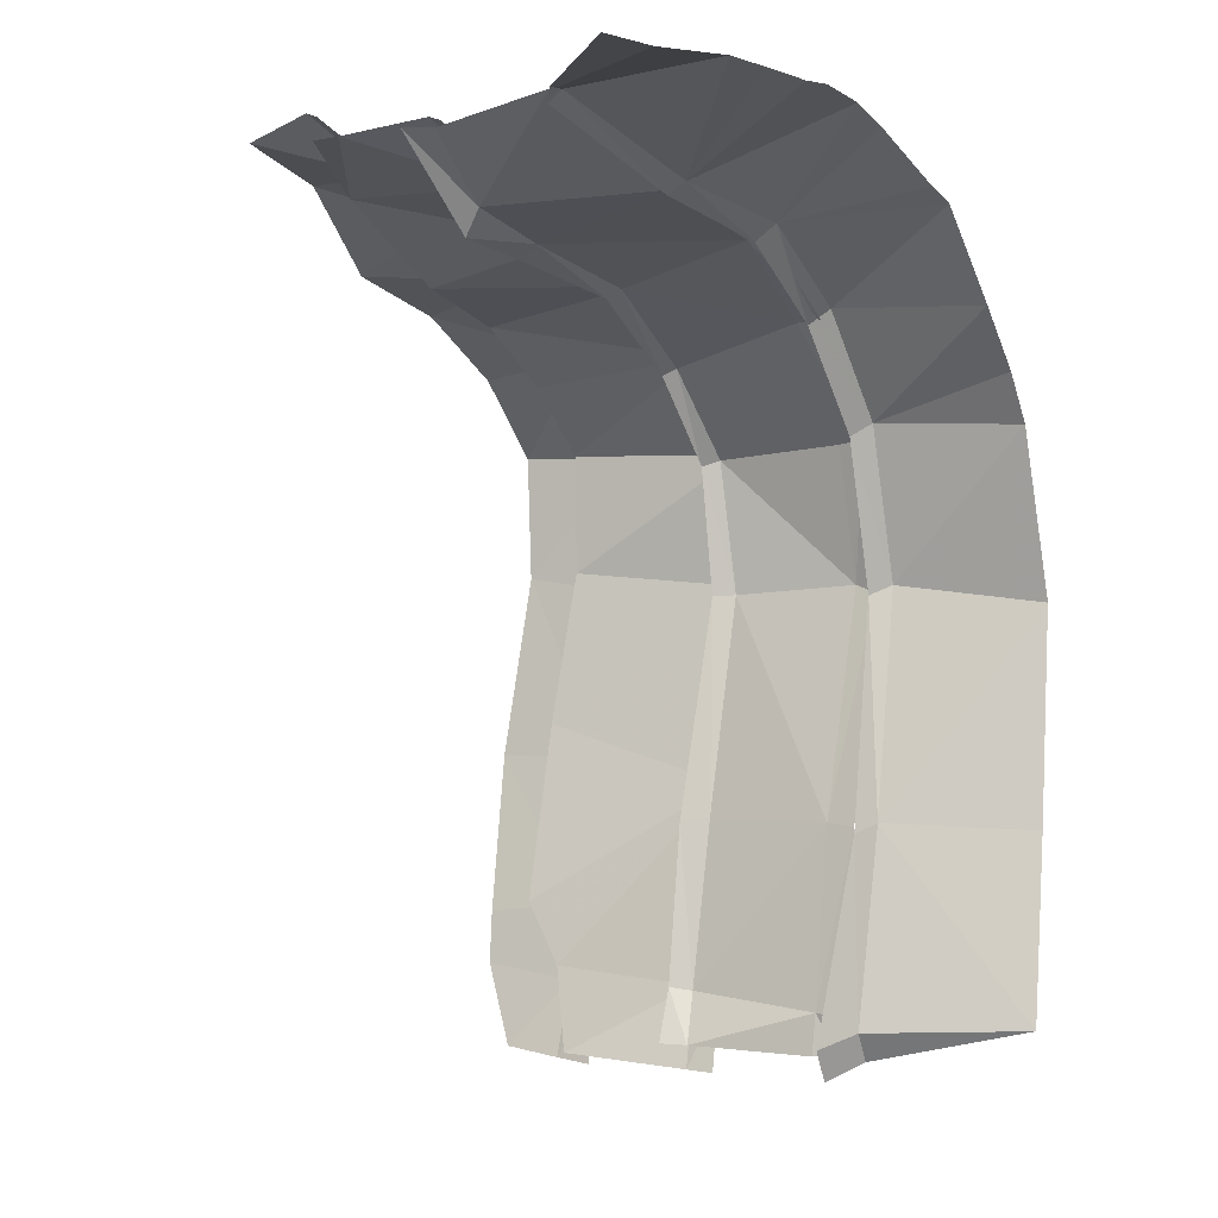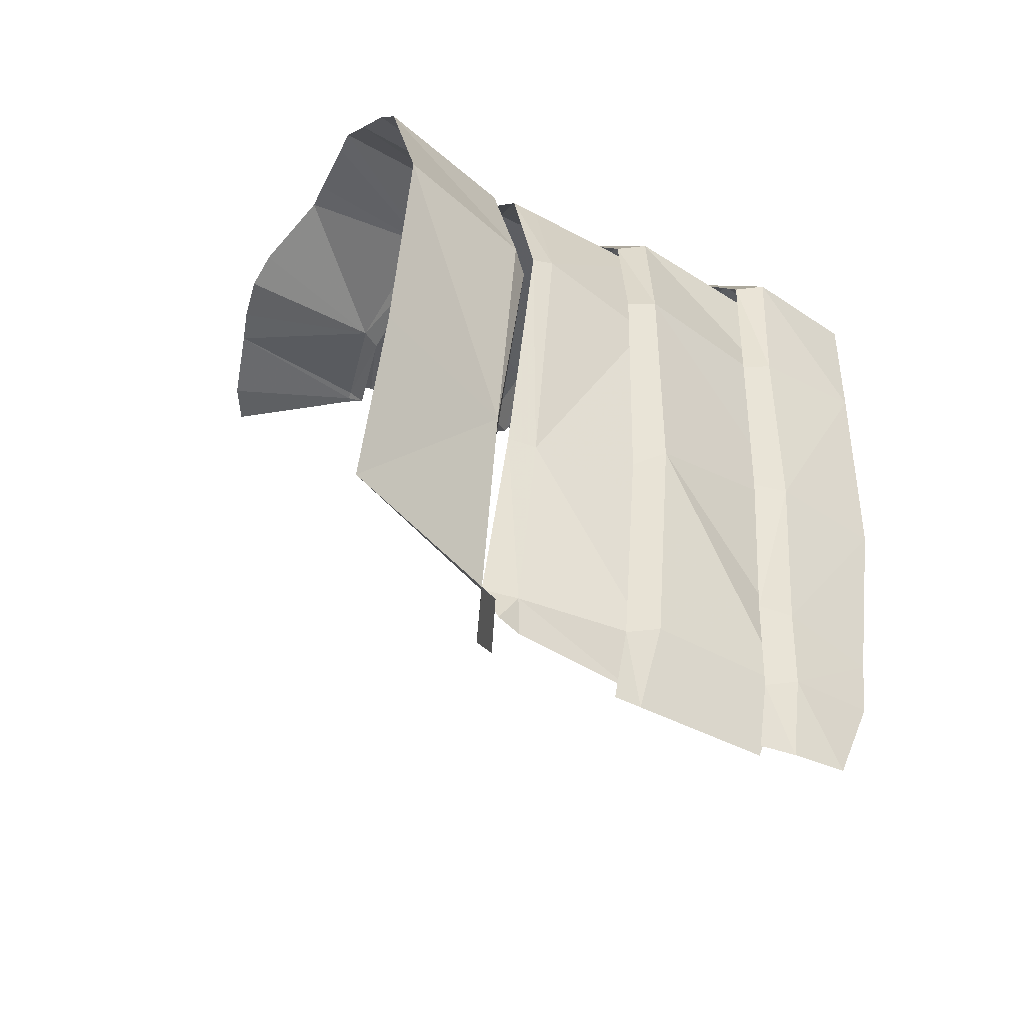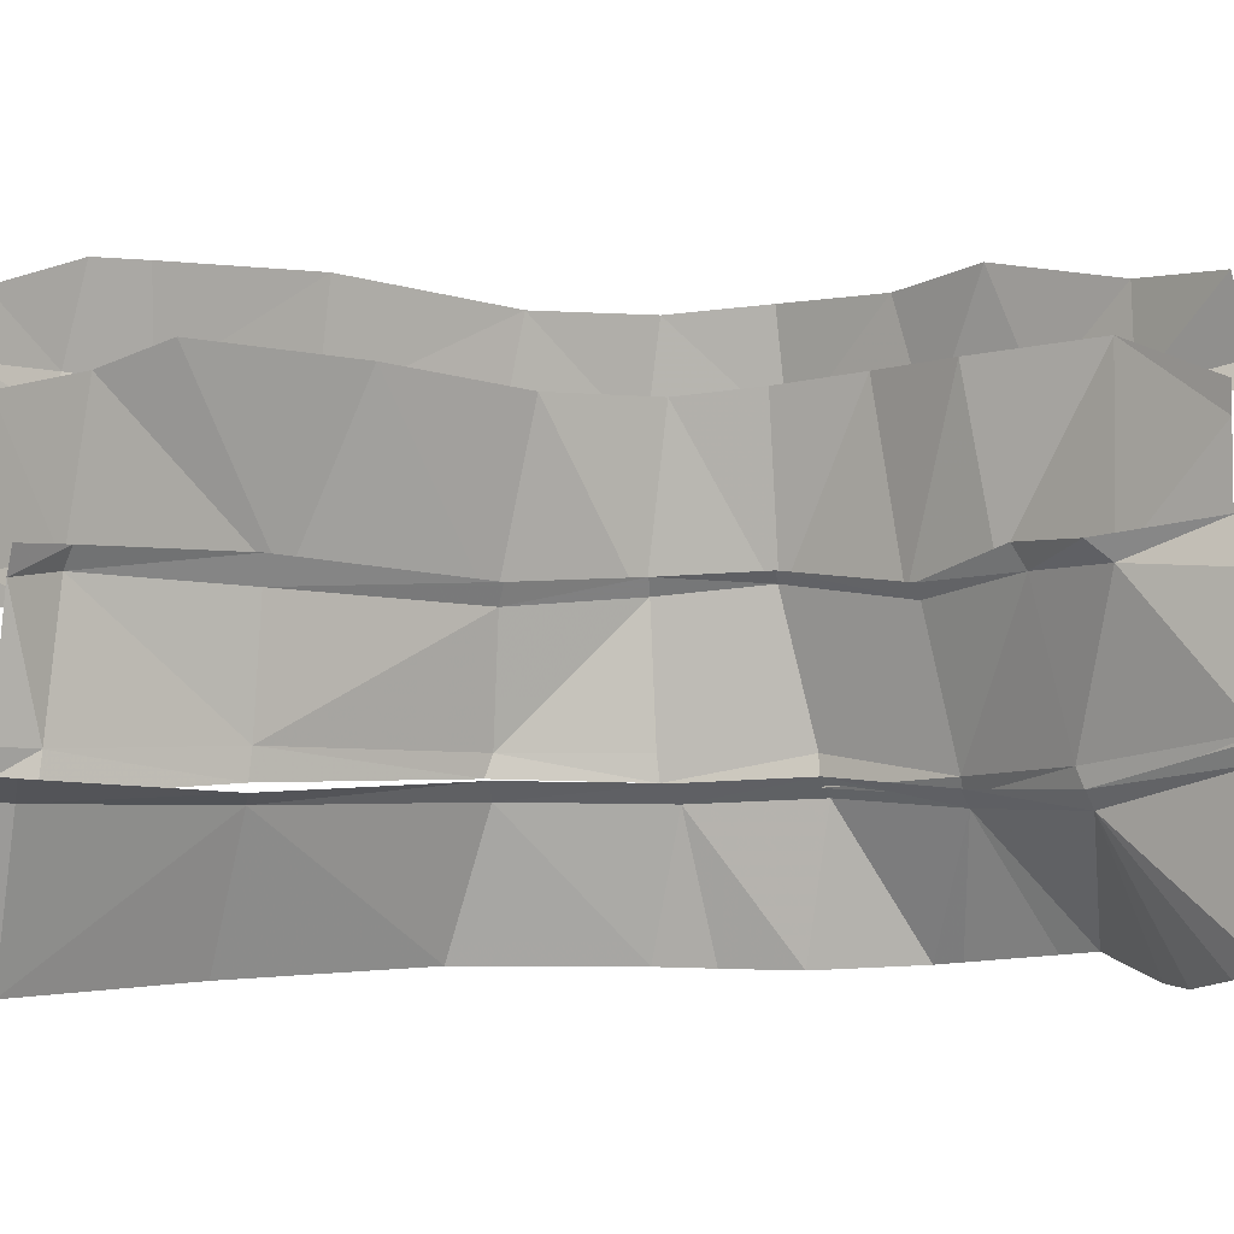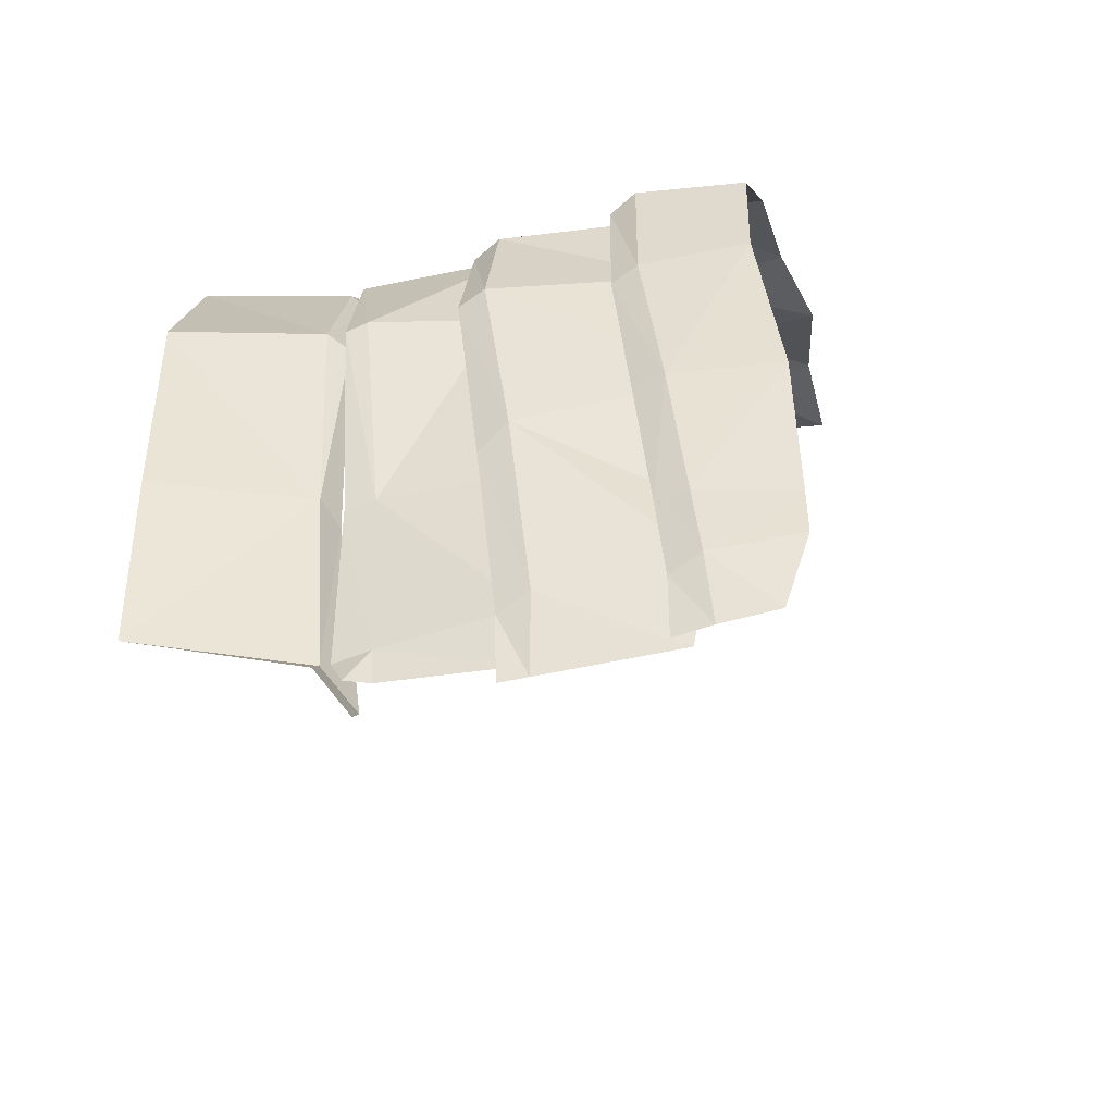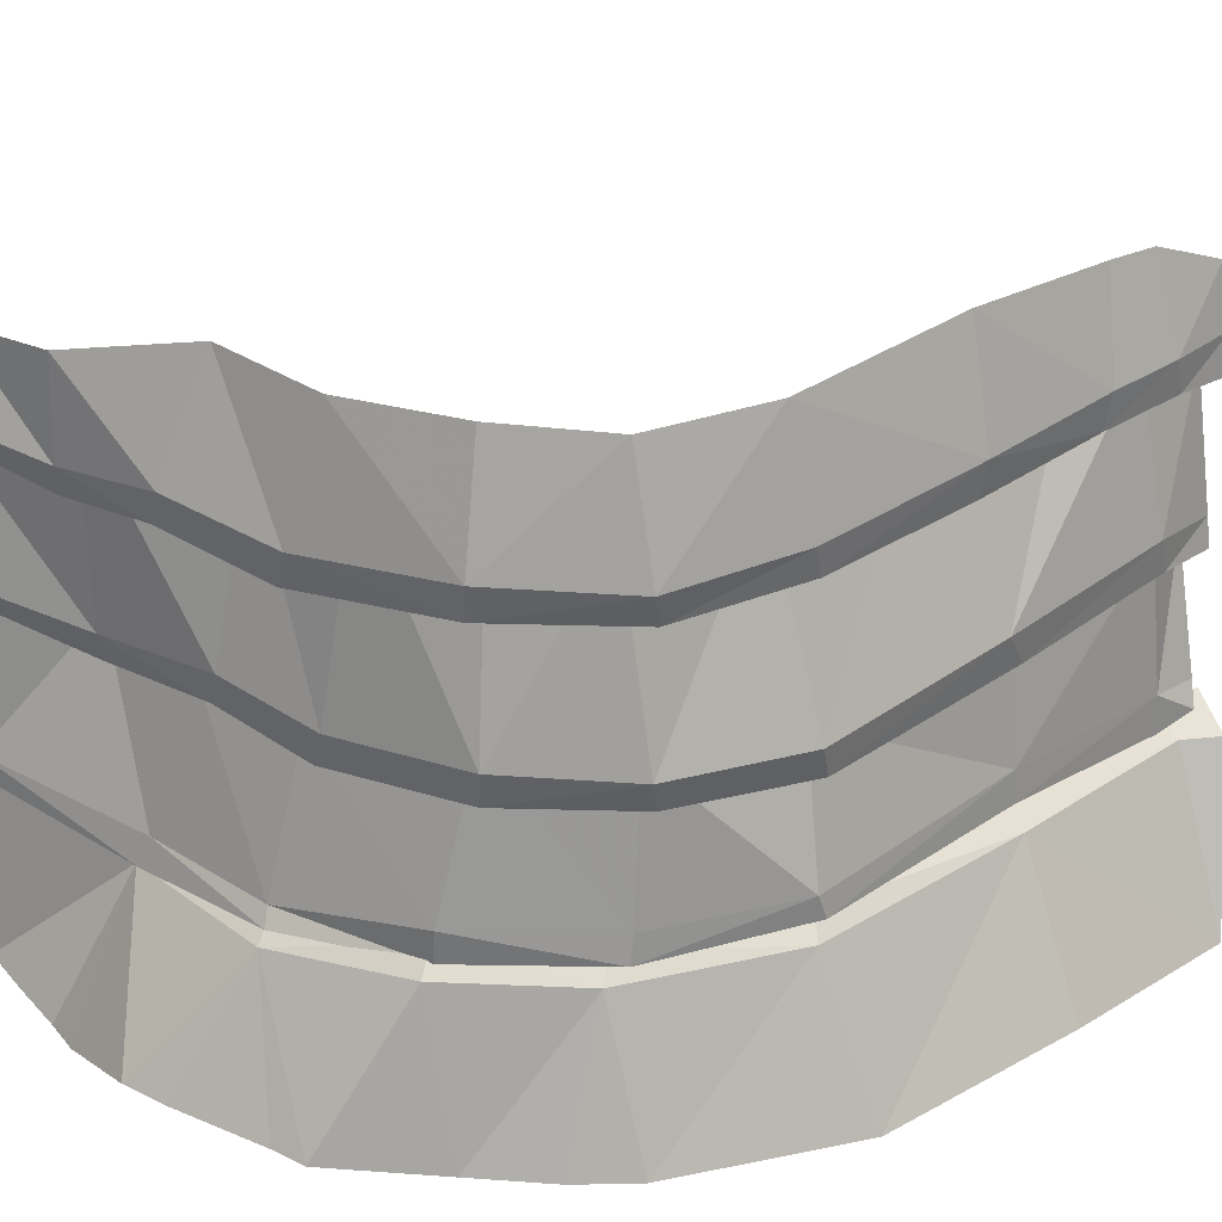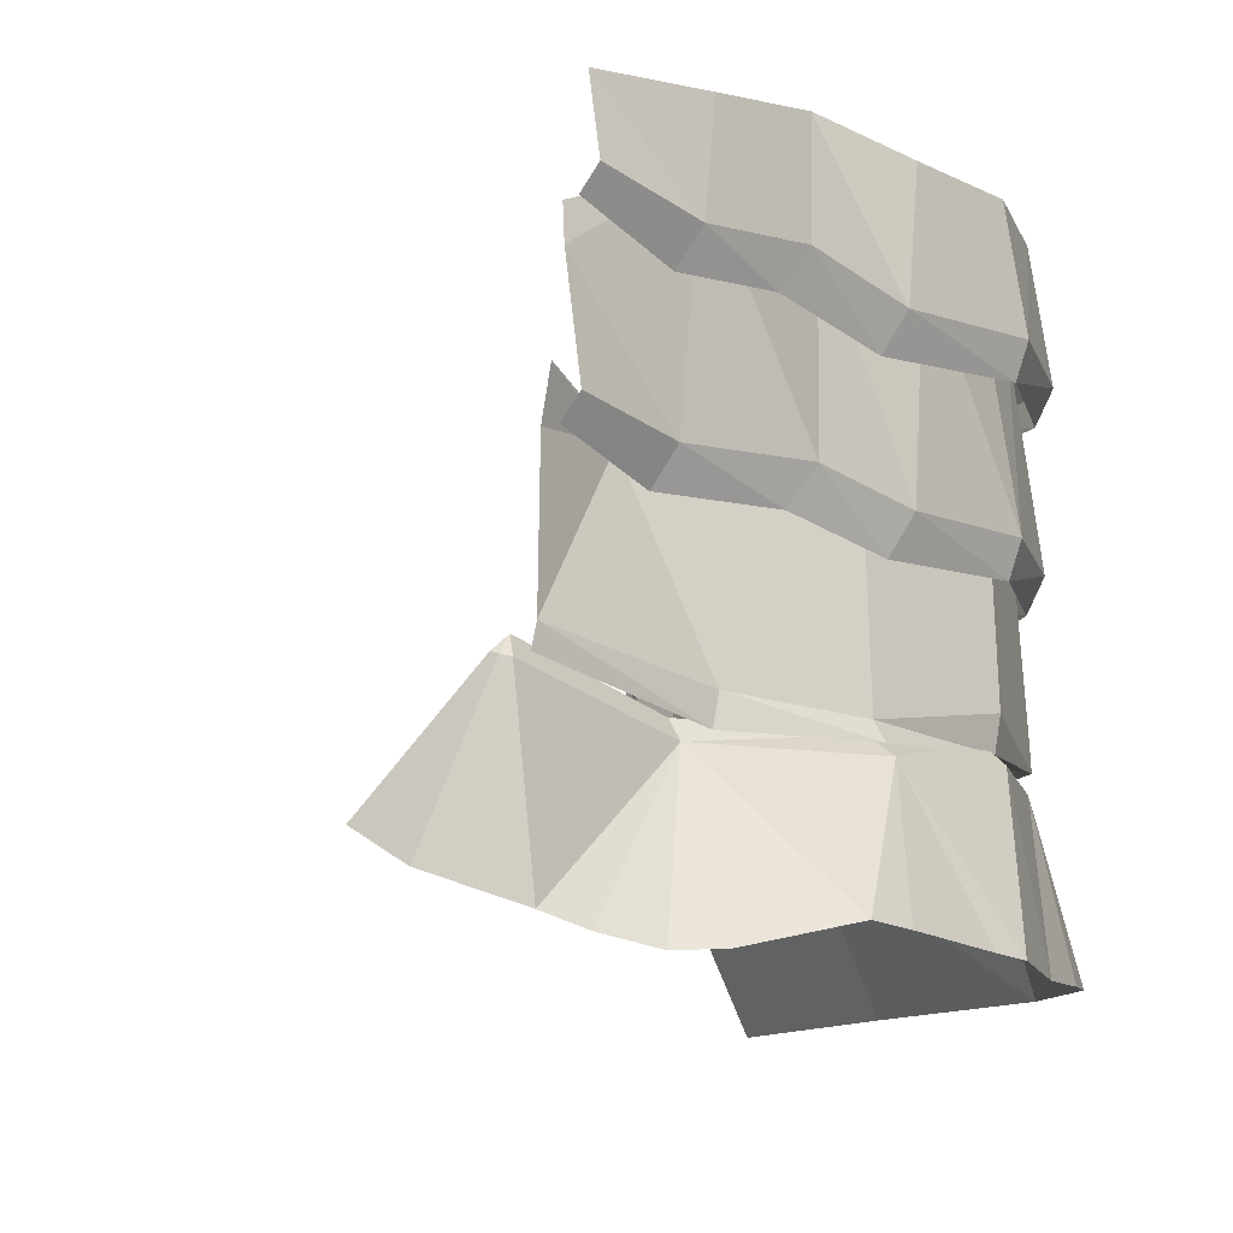
<metadata>
{"format":"obj","ext":"obj","renderer":"f3d","projection":"perspective","resolution":1024,"background":"white","views":[{"elev":-2.5,"azim":-57.1,"up":"+Z"},{"elev":-48.7,"azim":63.2,"up":"+Z"},{"elev":-2.5,"azim":-116.9,"up":"+Y"},{"elev":-54.9,"azim":106.5,"up":"+Z"},{"elev":25.1,"azim":53.9,"up":"+Y"},{"elev":-10.1,"azim":-22.4,"up":"+Y"}]}
</metadata>
<code>
v  -58.11 -78.17 -98.08
v  -67.42 -78.18 -93.55
v  -58.79 -80.73 -98.51
v  -69.02 -81 -93.98
v  -53.07 -81.04 -106.6
v  -52.23 -78.67 -105.7
v  -51.21 -81.47 -117.4
v  -50.65 -79.15 -116.6
v  -53.09 -77.68 -133
v  -53.93 -80.32 -134.9
v  -56.88 -76.98 -149.3
v  -57.45 -79.67 -150.4
v  -59.22 -77.72 -155.9
v  -58.97 -80.02 -156
v  -85.47 -79.43 -89.26
v  -76.47 -79.28 -91.5
v  -84.12 -76.86 -88.31
v  -74.69 -76.56 -90.98
v  -92.1 -65.49 -85.01
v  -92.02 -67.86 -84.95
v  -83.15 -61.91 -87.51
v  -91.31 -75.61 -84.31
v  -92.23 -77.35 -84.97
v  -58.8 -64.86 -148.2
v  -59.56 -62.54 -142.8
v  -56.83 -62.98 -128
v  -54.77 -64.13 -115.2
v  -54.86 -64.03 -105.2
v  -59.6 -63.43 -99.79
v  -65.75 -62.8 -95.37
v  -73.52 -62.57 -93.19
v  -60.44 -66.66 -155.1
v  -57.85 -66.42 -97.21
v  -68.34 -66.91 -92.2
v  -58.53 -68.98 -97.64
v  -69.94 -69.73 -92.64
v  -52.4 -69.27 -106.2
v  -51.56 -66.9 -105.3
v  -52.5 -69.44 -117.6
v  -51.94 -67.12 -116.8
v  -57.45 -67.52 -150.6
v  -56.88 -64.83 -149.5
v  -56.44 -67.94 -143
v  -56.01 -65.2 -143.2
v  -84.92 -67.97 -87.09
v  -77.88 -67.8 -89.18
v  -83.57 -65.4 -86.14
v  -76.1 -65.08 -88.66
v  -91 -63.97 -82.55
v  -91.92 -65.7 -83.21
v  -82.99 -58.13 -86.04
v  -91.02 -58.46 -84.17
v  -74.51 -56.28 -91.79
v  -66.64 -57.47 -94.17
v  -58.56 -57.52 -98.65
v  -53.35 -58.07 -105
v  -53.22 -58.36 -115.5
v  -57.8 -57.49 -143.9
v  -58.32 -57.64 -148.3
v  -59.06 -60.06 -155.1
v  -58.55 -64.71 -155.8
v  -58.51 -67.82 -156.2
v  -53.63 -65.91 -131
v  -55.36 -57.05 -130.7
v  -54.19 -68.6 -130.9
v  -57.74 -91.65 -151.2
v  -57.26 -90.48 -154
v  -57.64 -88.67 -150.8
v  -57.91 -88.5 -154.2
v  -50.83 -90.66 -117.4
v  -50.84 -88.87 -116.7
v  -53.72 -90.98 -105.2
v  -53.71 -88.87 -105.5
v  -81.39 -89.75 -89.51
v  -93.67 -87.66 -84.31
v  -82.06 -91.98 -88.9
v  -94.01 -89.28 -84.29
v  -60.66 -88.87 -96.48
v  -61.01 -91.28 -96.61
v  -55.06 -90.83 -136.2
v  -55.08 -88.4 -136
v  -71.23 -90.46 -91.69
v  -70.75 -91.78 -91.15
v  -79.74 -77.13 -91.97
v  -86.97 -76.93 -90.31
v  -70.34 -78.67 -94.23
v  -59.68 -77.18 -99.15
v  -54.13 -77.99 -106.2
v  -53.13 -78.89 -117.4
v  -56.06 -78.09 -135.7
v  -57.88 -77.52 -149.7
v  -93 -77.37 -85.66
v  -59.72 -78.11 -153.8
v  -60.63 -76.01 -153.7
v  -58.95 -75.88 -149.4
v  -57.24 -75.92 -136.1
v  -54.17 -77.23 -117.5
v  -54.89 -76.65 -106.7
v  -60.51 -76.3 -99.78
v  -70.77 -77.52 -94.95
v  -79.21 -75.24 -92.97
v  -86.52 -75.4 -92.38
v  -92.64 -74 -85.12
v  -71.5 -91.27 -91.94
v  -70.51 -92.61 -90.5
v  -61.83 -90.49 -96.95
v  -60.82 -92 -95.63
v  -54.68 -92.45 -104
v  -50.87 -92.25 -116.8
v  -55.83 -90.97 -105.2
v  -52.32 -90.78 -117.7
v  -56.29 -91.48 -136.7
v  -53.89 -92.33 -135.9
v  -60.86 -90.49 -153.4
v  -56.85 -92.08 -152.3
v  -58.95 -90.18 -156.1
v  -55.11 -91.79 -154.8
v  -83.91 -91.22 -90.5
v  -83.58 -92.6 -89.57
v  -94.63 -88.22 -85.61
v  -95.99 -89.32 -84.81
v  -95.48 -89.41 -84.87
v  -94.77 -89.52 -84.79
v  -100.2 -100.2 -84.5
v  -103.6 -98.4 -84.08
v  -93.81 -102.1 -84.01
v  -90.69 -103.1 -84.25
v  -86.59 -103.9 -84.45
v  -75.62 -102.1 -83.57
v  -83.22 -103.8 -84.01
v  -72.61 -102.5 -84.77
v  -63.52 -103.5 -89.03
v  -65.91 -103.2 -88.08
v  -58.02 -104 -96.02
v  -53.69 -104 -100.6
v  -50.92 -103.9 -104.5
v  -46.31 -103.7 -118.4
v  -48.45 -104.1 -136.4
v  -51.23 -104.6 -151.9
f 13 12 14
f 11 12 13
f 32 11 13
f 11 10 12
f 24 11 32
f 9 10 11
f 11 24 9
f 24 25 9
f 10 9 7
f 25 26 9
f 7 9 8
f 9 26 8
f 7 8 5
f 8 26 27
f 5 8 6
f 8 27 6
f 5 6 3
f 6 27 28
f 6 28 1
f 3 6 1
f 1 28 29
f 30 1 29
f 1 2 3
f 2 1 30
f 3 2 4
f 31 2 30
f 18 4 2
f 18 2 31
f 16 4 18
f 21 18 31
f 17 16 18
f 17 18 21
f 15 16 17
f 19 20 21
f 21 20 17
f 17 20 22
f 17 22 15
f 15 22 23
f 45 49 50
f 47 49 45
f 47 52 49
f 45 46 47
f 51 52 47
f 47 46 48
f 48 51 47
f 46 36 48
f 53 51 48
f 48 36 34
f 34 53 48
f 35 34 36
f 54 53 34
f 34 33 54
f 33 34 35
f 54 33 55
f 33 56 55
f 35 38 33
f 38 56 33
f 37 38 35
f 38 57 56
f 37 40 38
f 40 57 38
f 39 40 37
f 40 63 57
f 39 63 40
f 65 63 39
f 57 63 64
f 65 43 63
f 63 44 64
f 63 43 44
f 64 44 58
f 43 42 44
f 44 42 58
f 58 42 59
f 59 42 60
f 41 42 43
f 60 42 61
f 42 41 61
f 61 41 62
f 121 125 124
f 122 121 124
f 120 121 122
f 124 126 122
f 122 123 120
f 123 122 126
f 123 118 120
f 126 119 123
f 119 118 123
f 126 127 119
f 127 128 119
f 119 128 130
f 118 119 104
f 129 119 130
f 104 119 105
f 105 119 129
f 105 129 131
f 105 131 133
f 104 105 106
f 132 105 133
f 107 105 132
f 106 105 107
f 134 107 132
f 108 106 107
f 134 108 107
f 135 108 134
f 110 106 108
f 136 108 135
f 108 109 110
f 136 109 108
f 110 109 111
f 137 109 136
f 113 111 109
f 137 113 109
f 138 113 137
f 112 111 113
f 139 113 138
f 115 112 113
f 115 113 139
f 114 112 115
f 117 115 139
f 114 115 116
f 116 115 117
f 76 75 77
f 74 75 76
f 83 74 76
f 74 85 75
f 75 85 92
f 92 85 103
f 103 85 102
f 82 74 83
f 84 102 85
f 84 85 74
f 82 84 74
f 101 102 84
f 79 82 83
f 84 100 101
f 78 82 79
f 86 100 84
f 86 84 82
f 82 78 86
f 86 99 100
f 72 78 79
f 87 99 86
f 86 78 87
f 99 87 98
f 73 78 72
f 73 87 78
f 98 87 88
f 88 87 73
f 72 71 73
f 71 88 73
f 70 71 72
f 88 89 98
f 89 88 71
f 98 89 97
f 70 81 71
f 71 81 89
f 80 81 70
f 89 90 97
f 89 81 90
f 97 90 96
f 81 80 68
f 68 80 66
f 66 67 68
f 68 67 69
f 93 68 69
f 90 81 91
f 91 81 68
f 91 96 90
f 91 68 93
f 95 96 91
f 93 95 91
f 94 95 93

</code>
